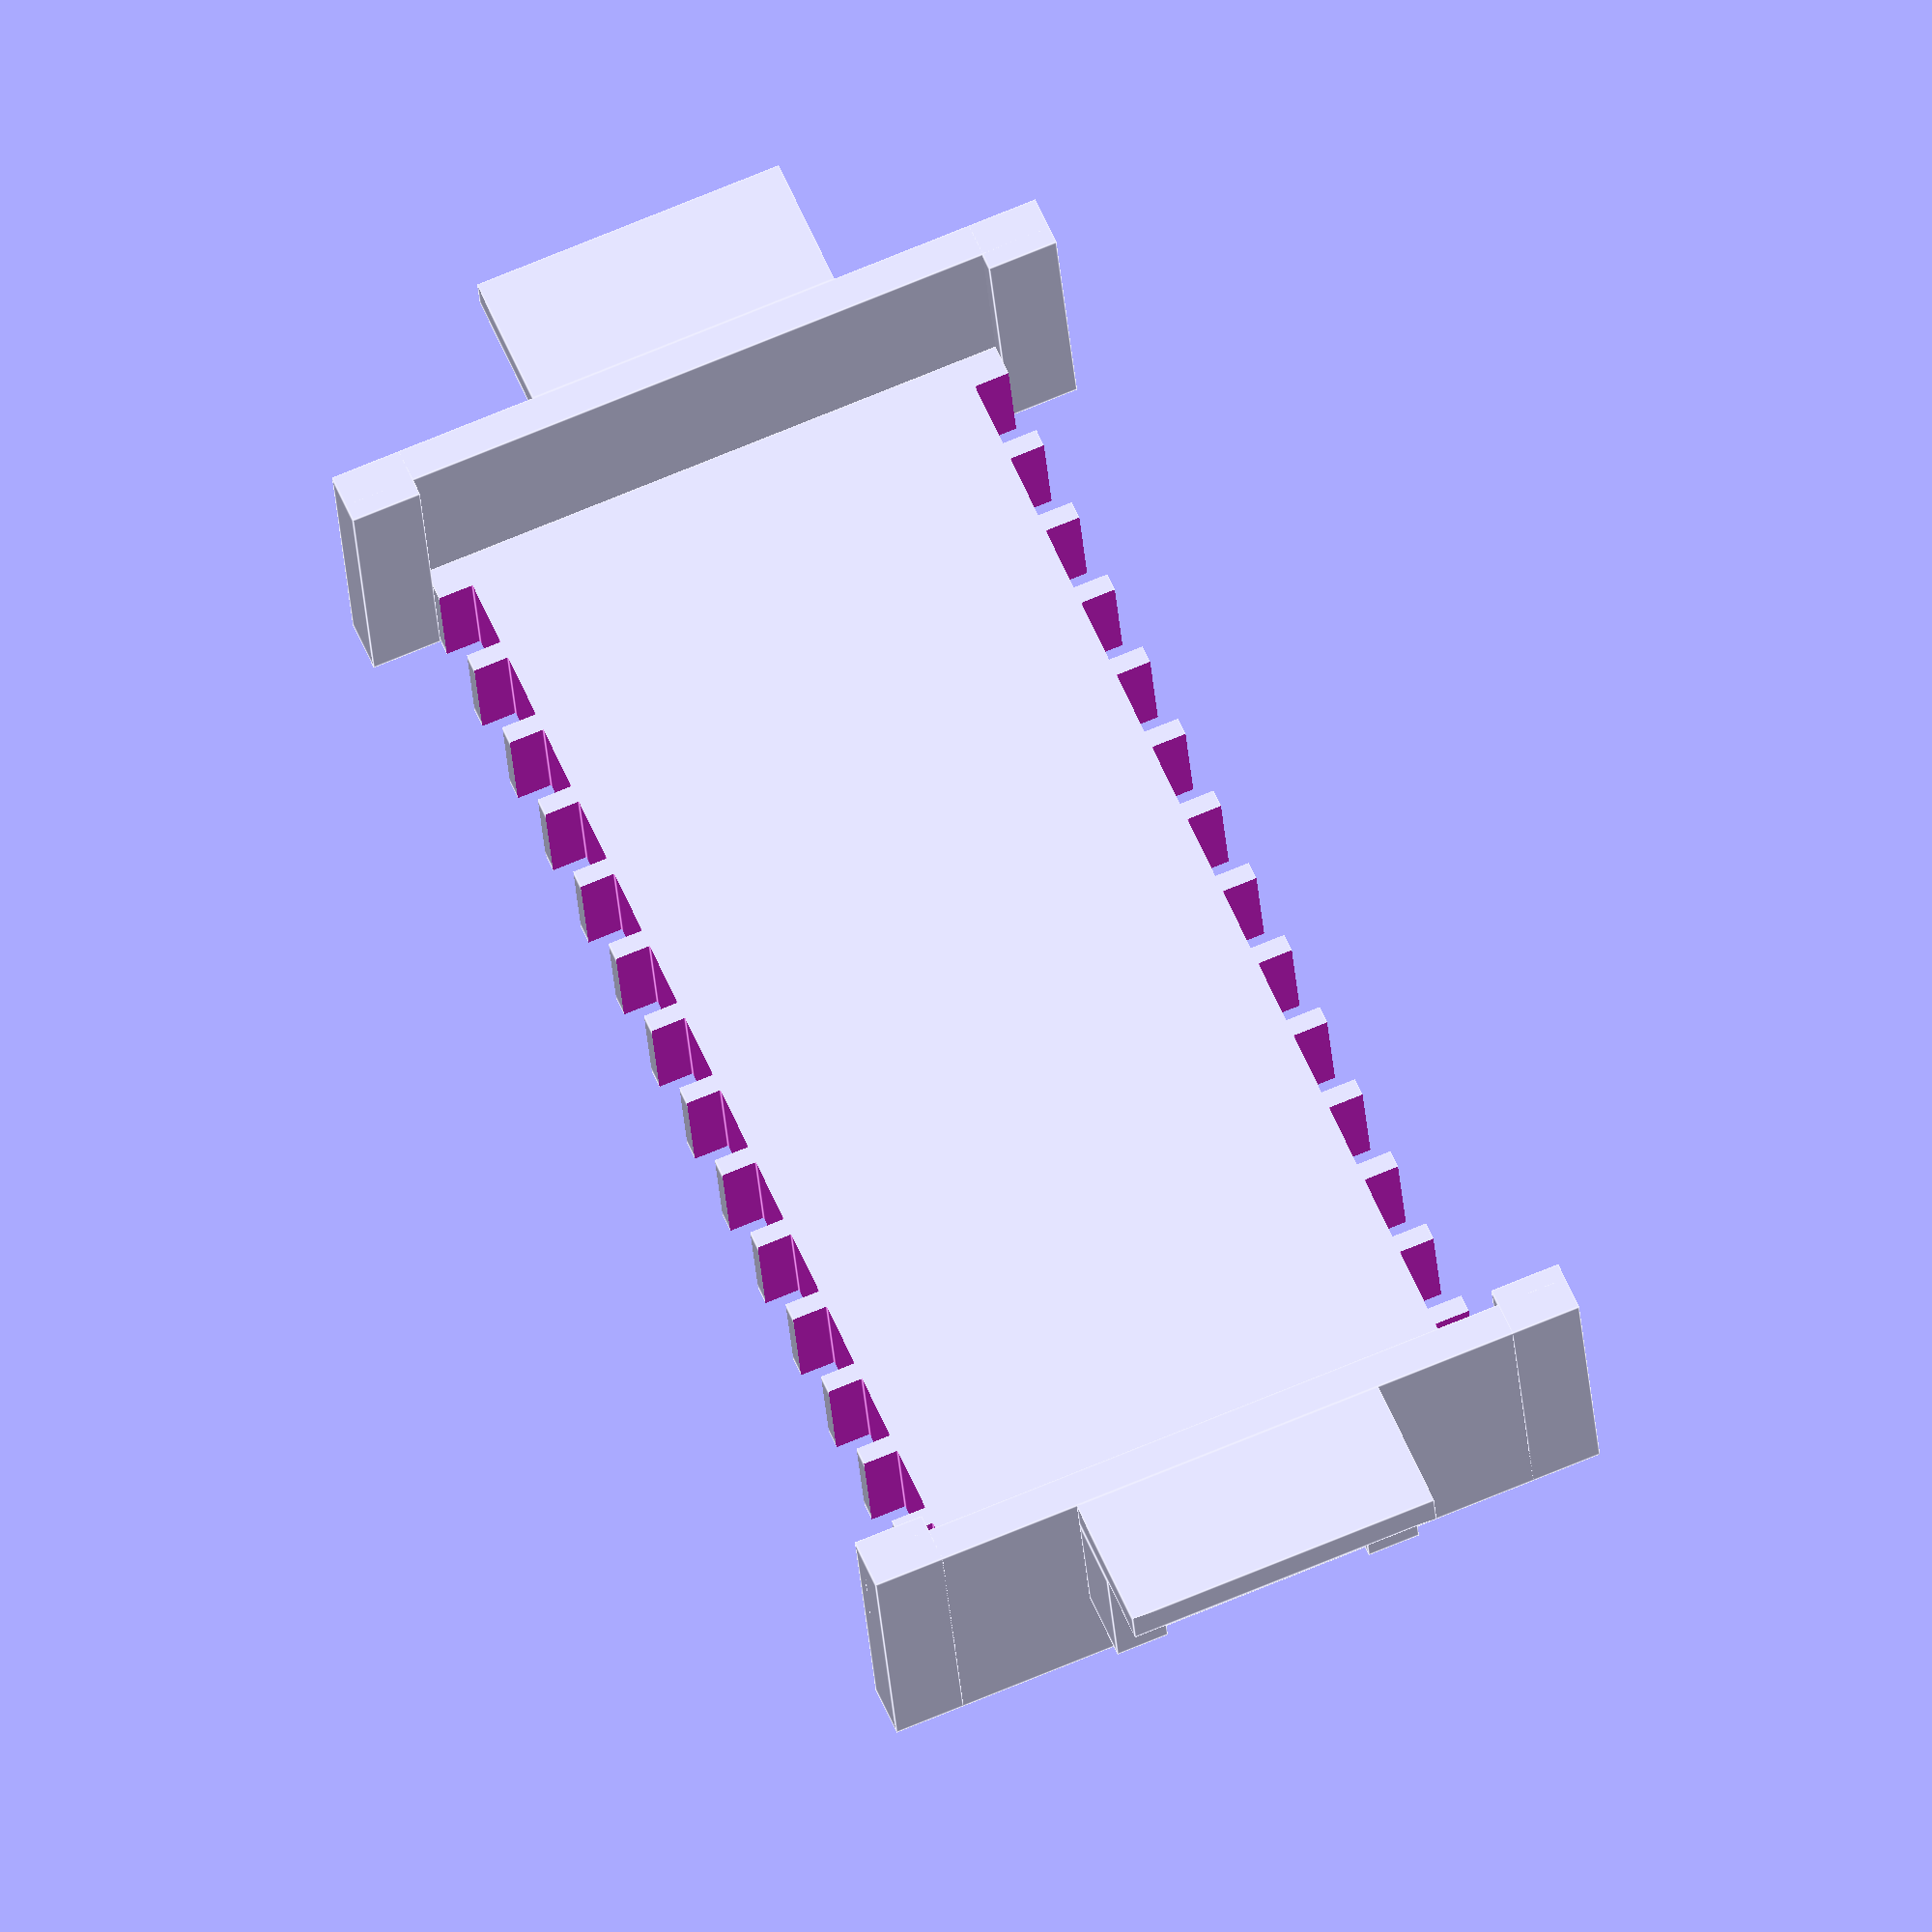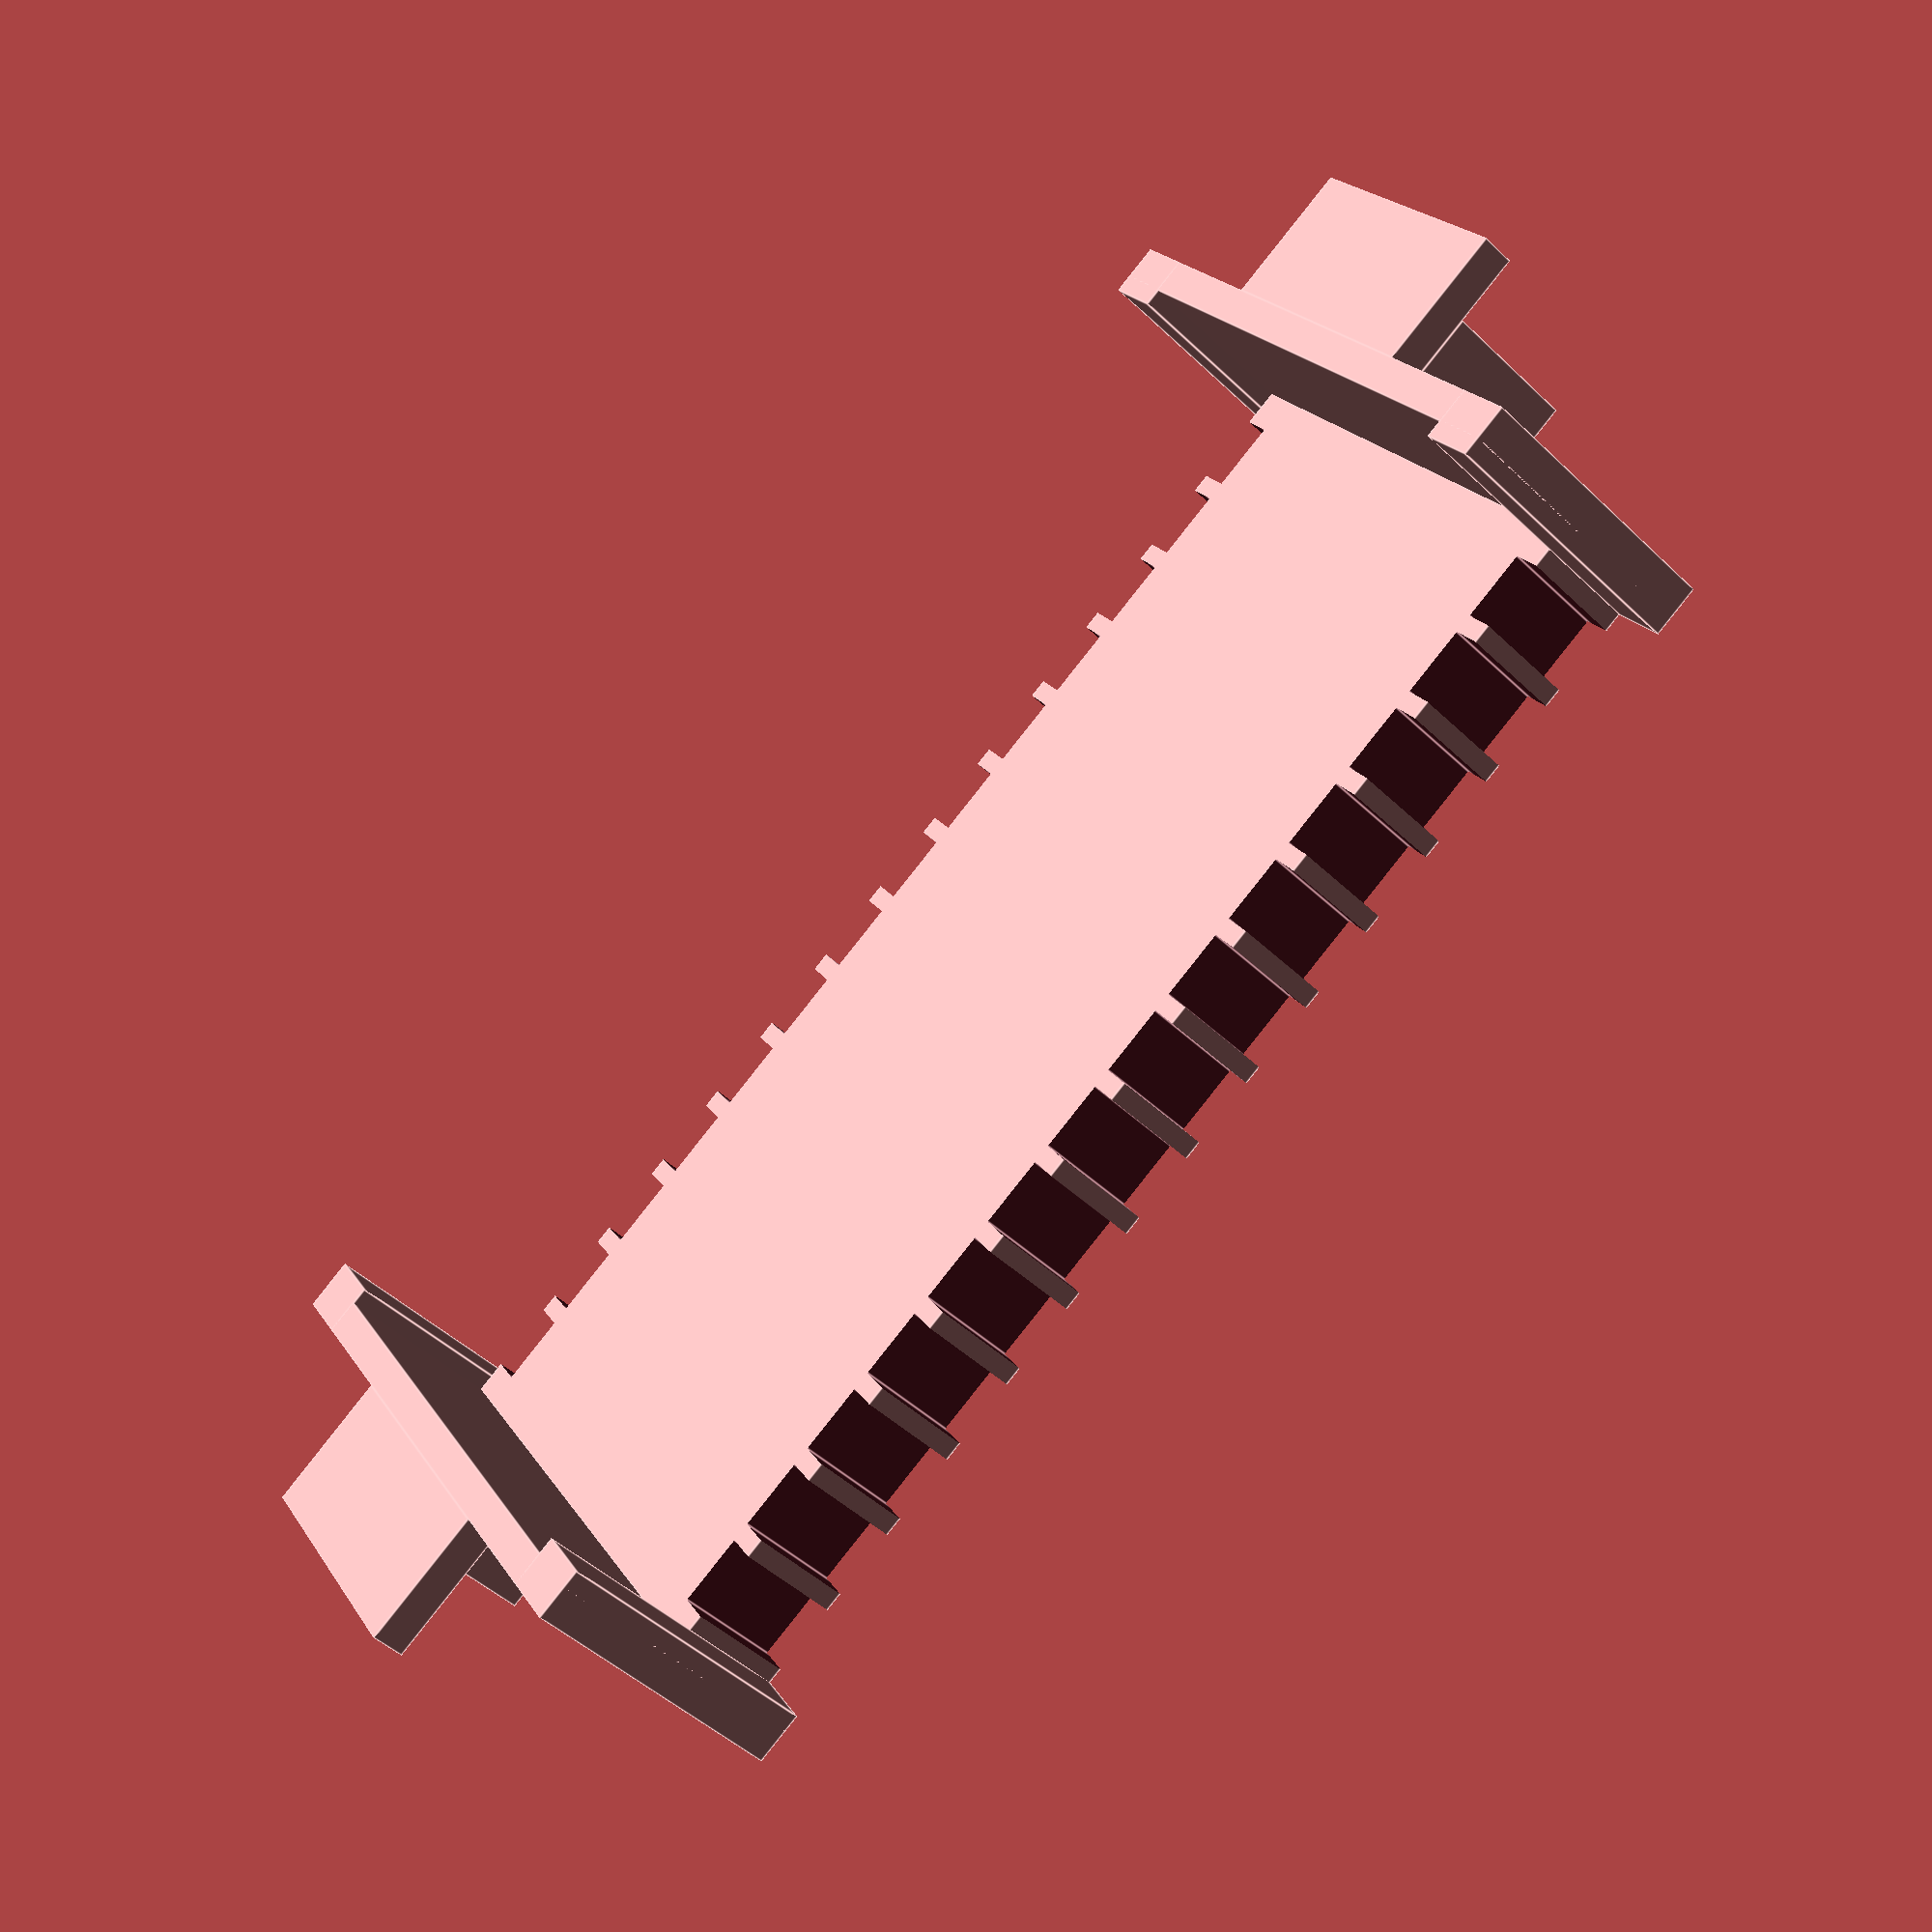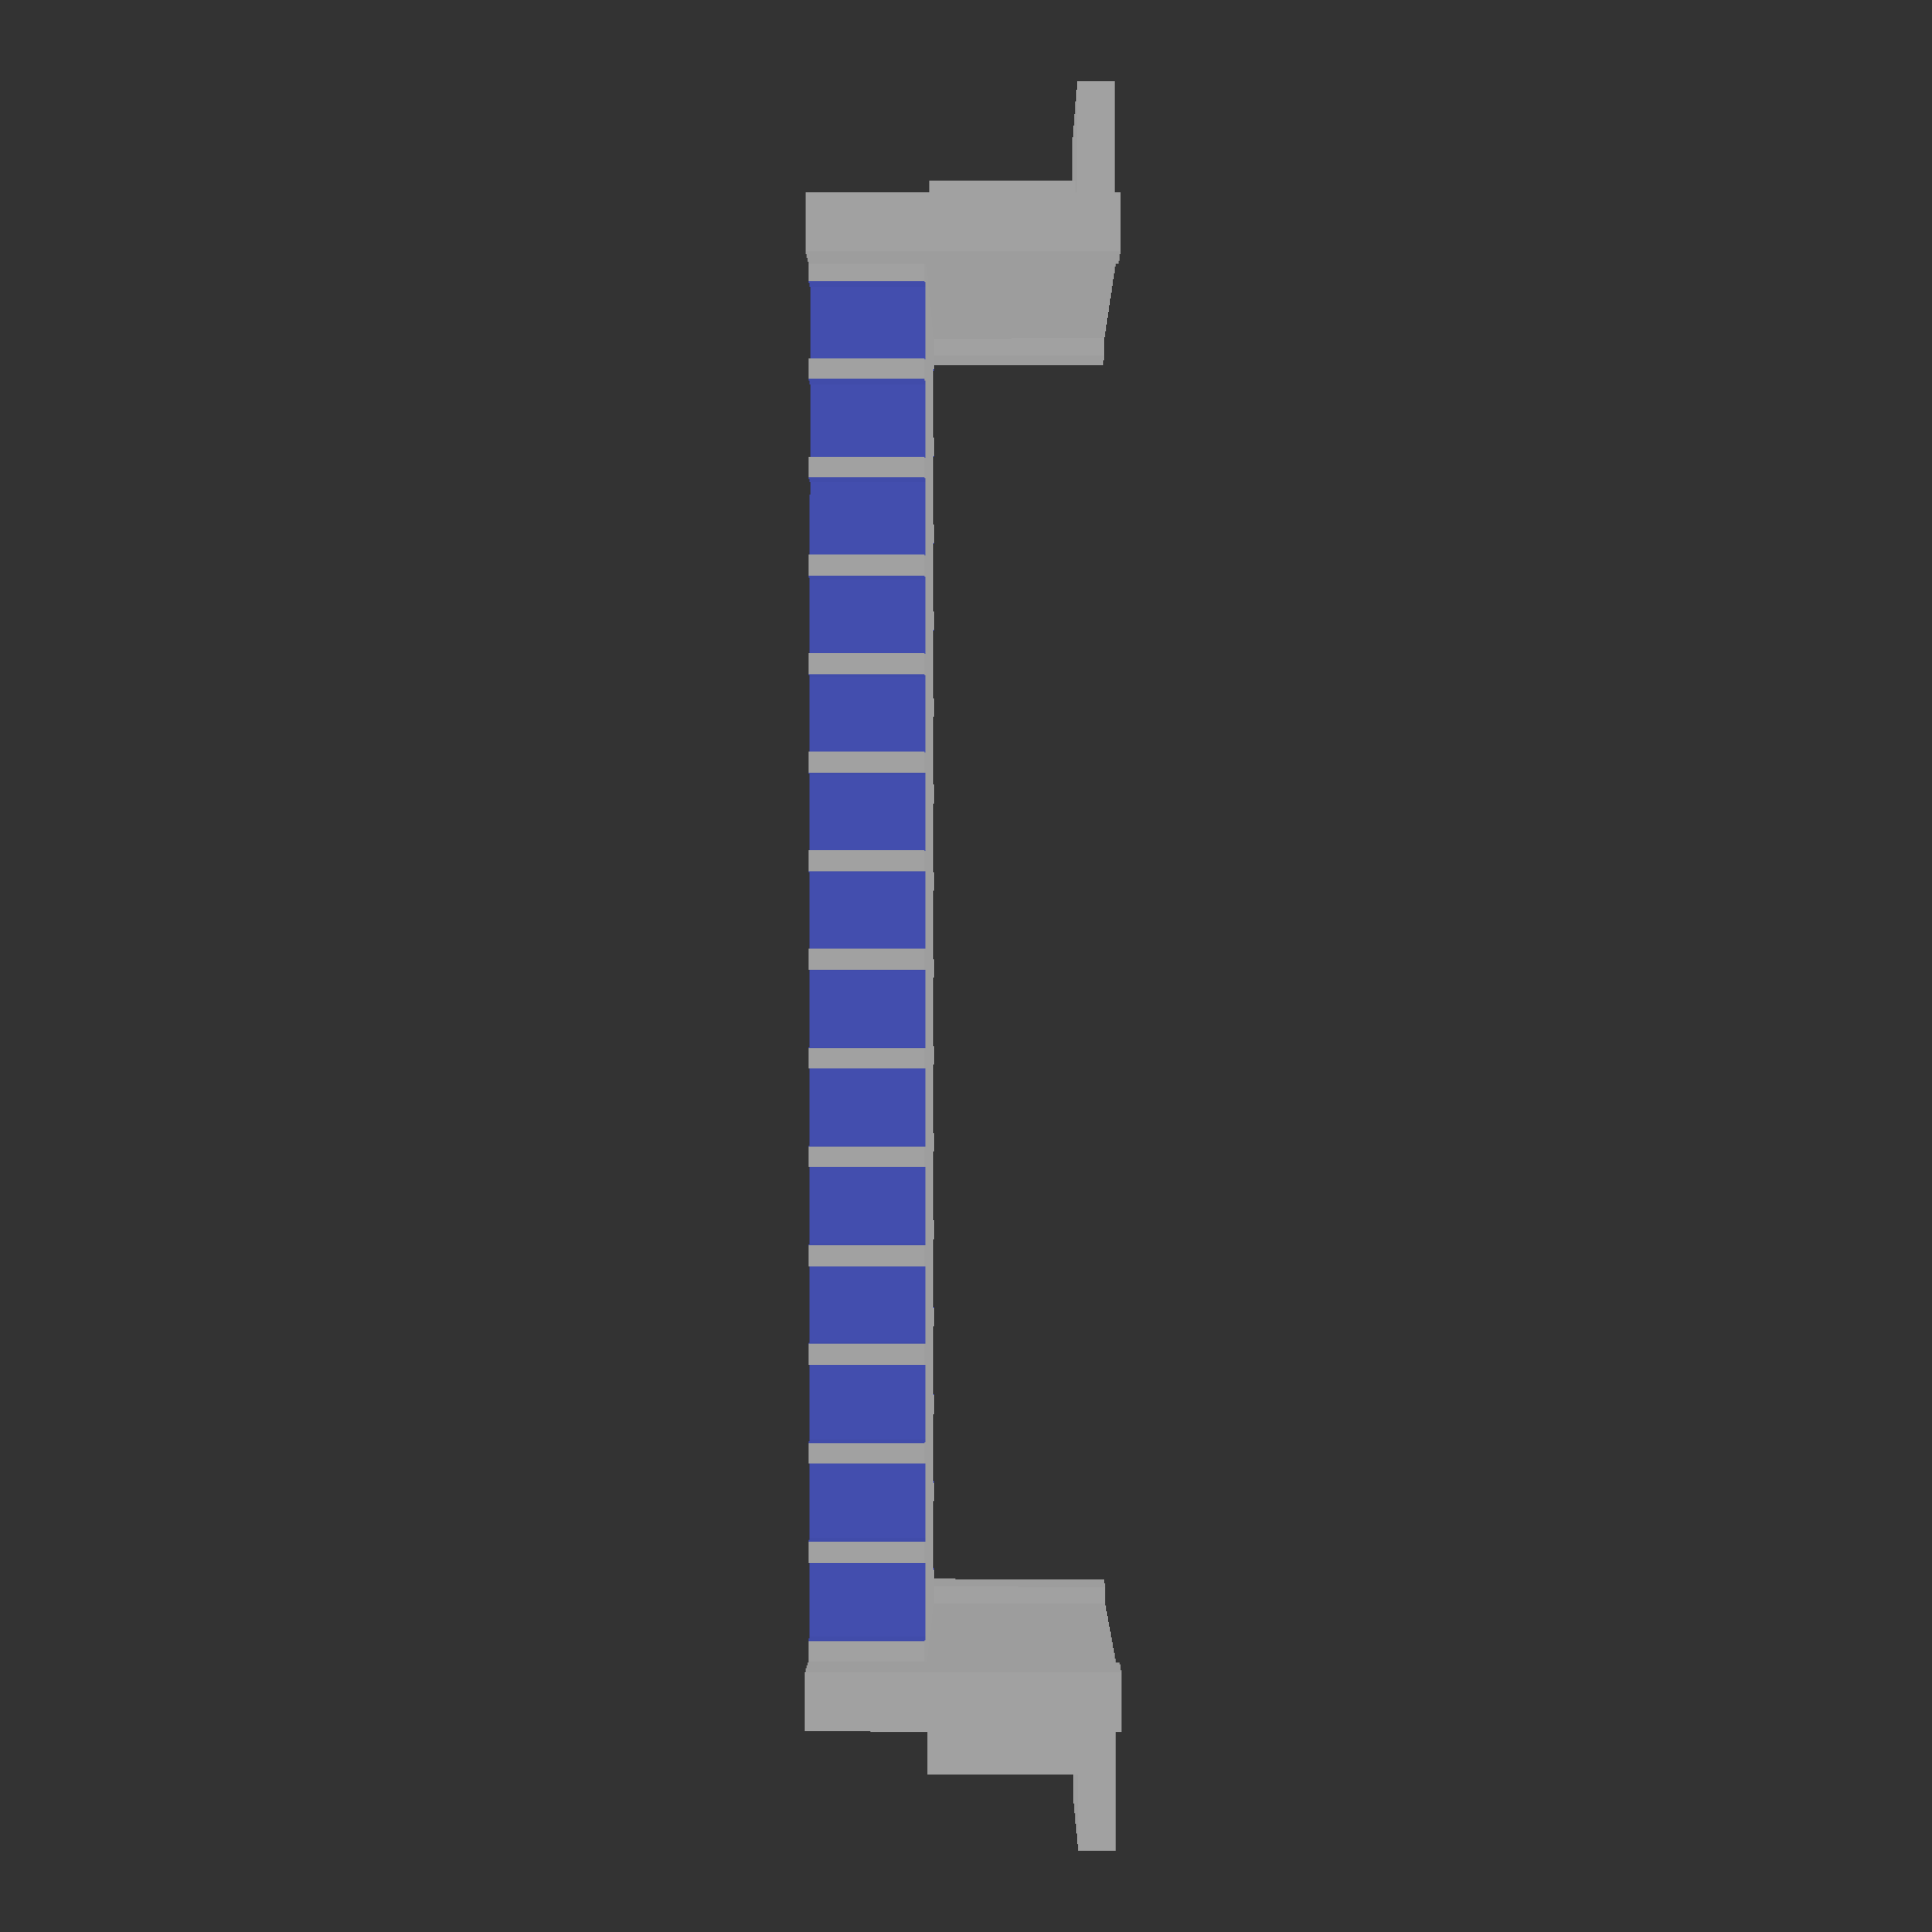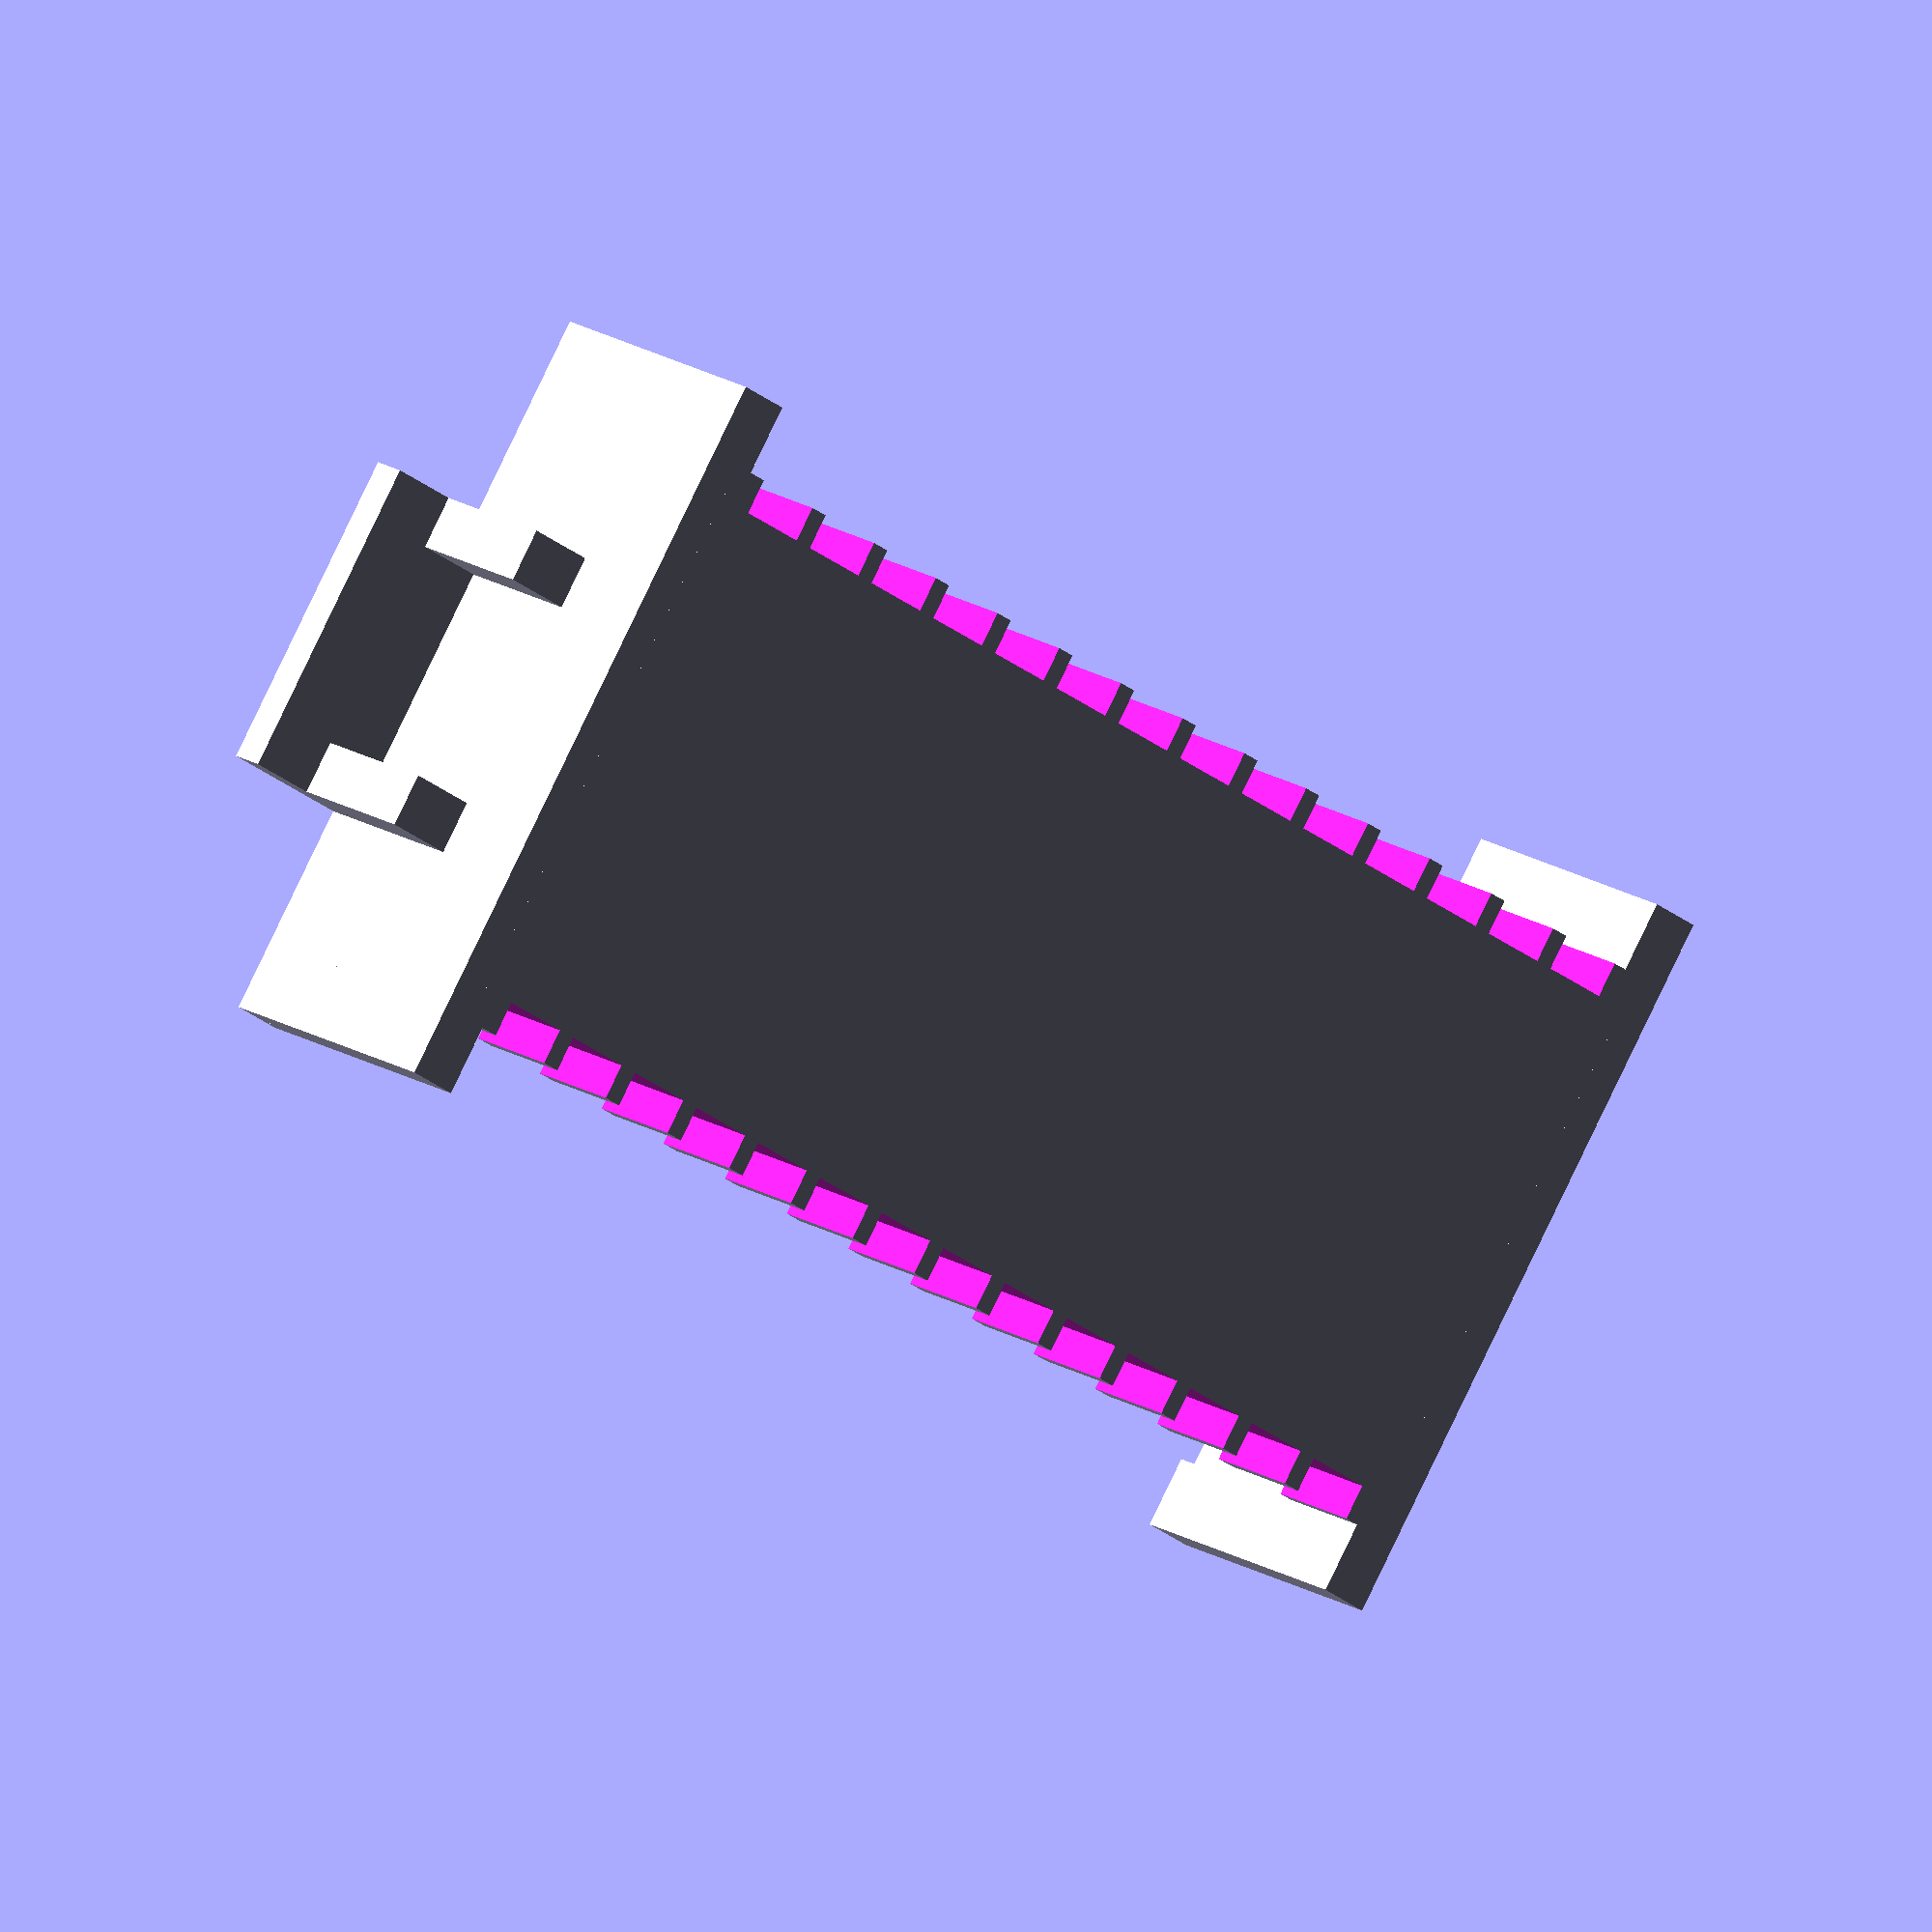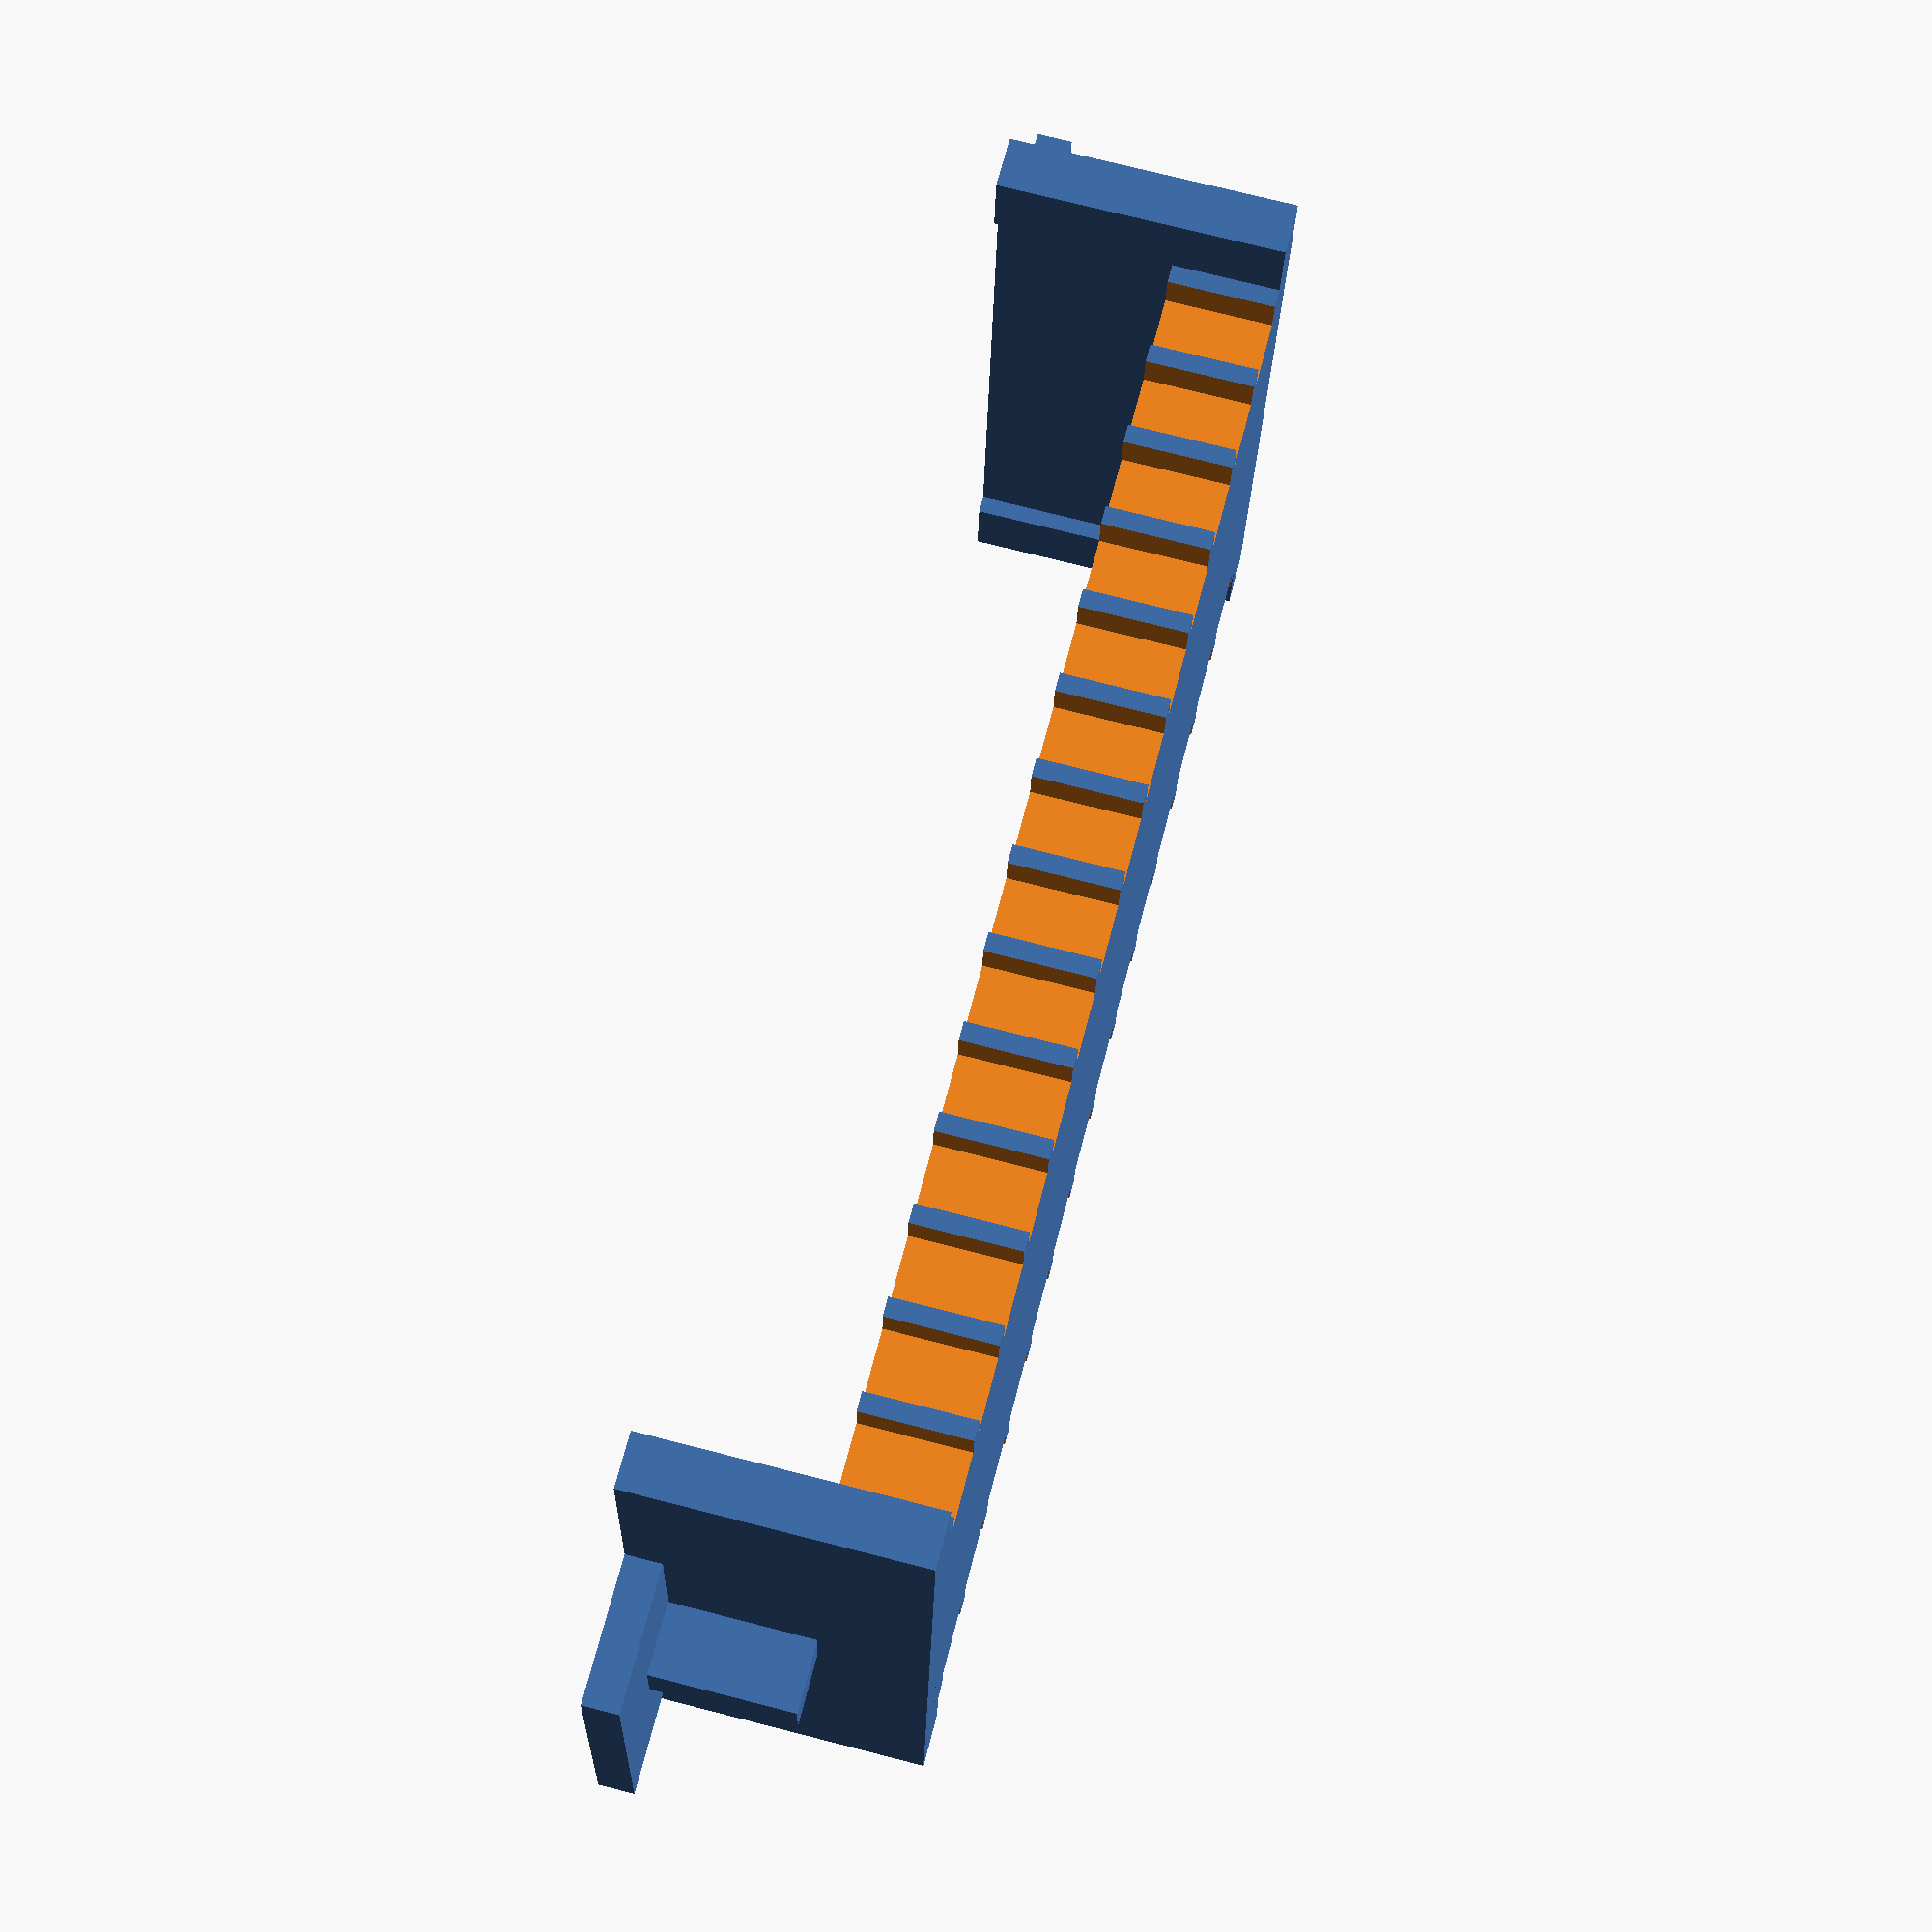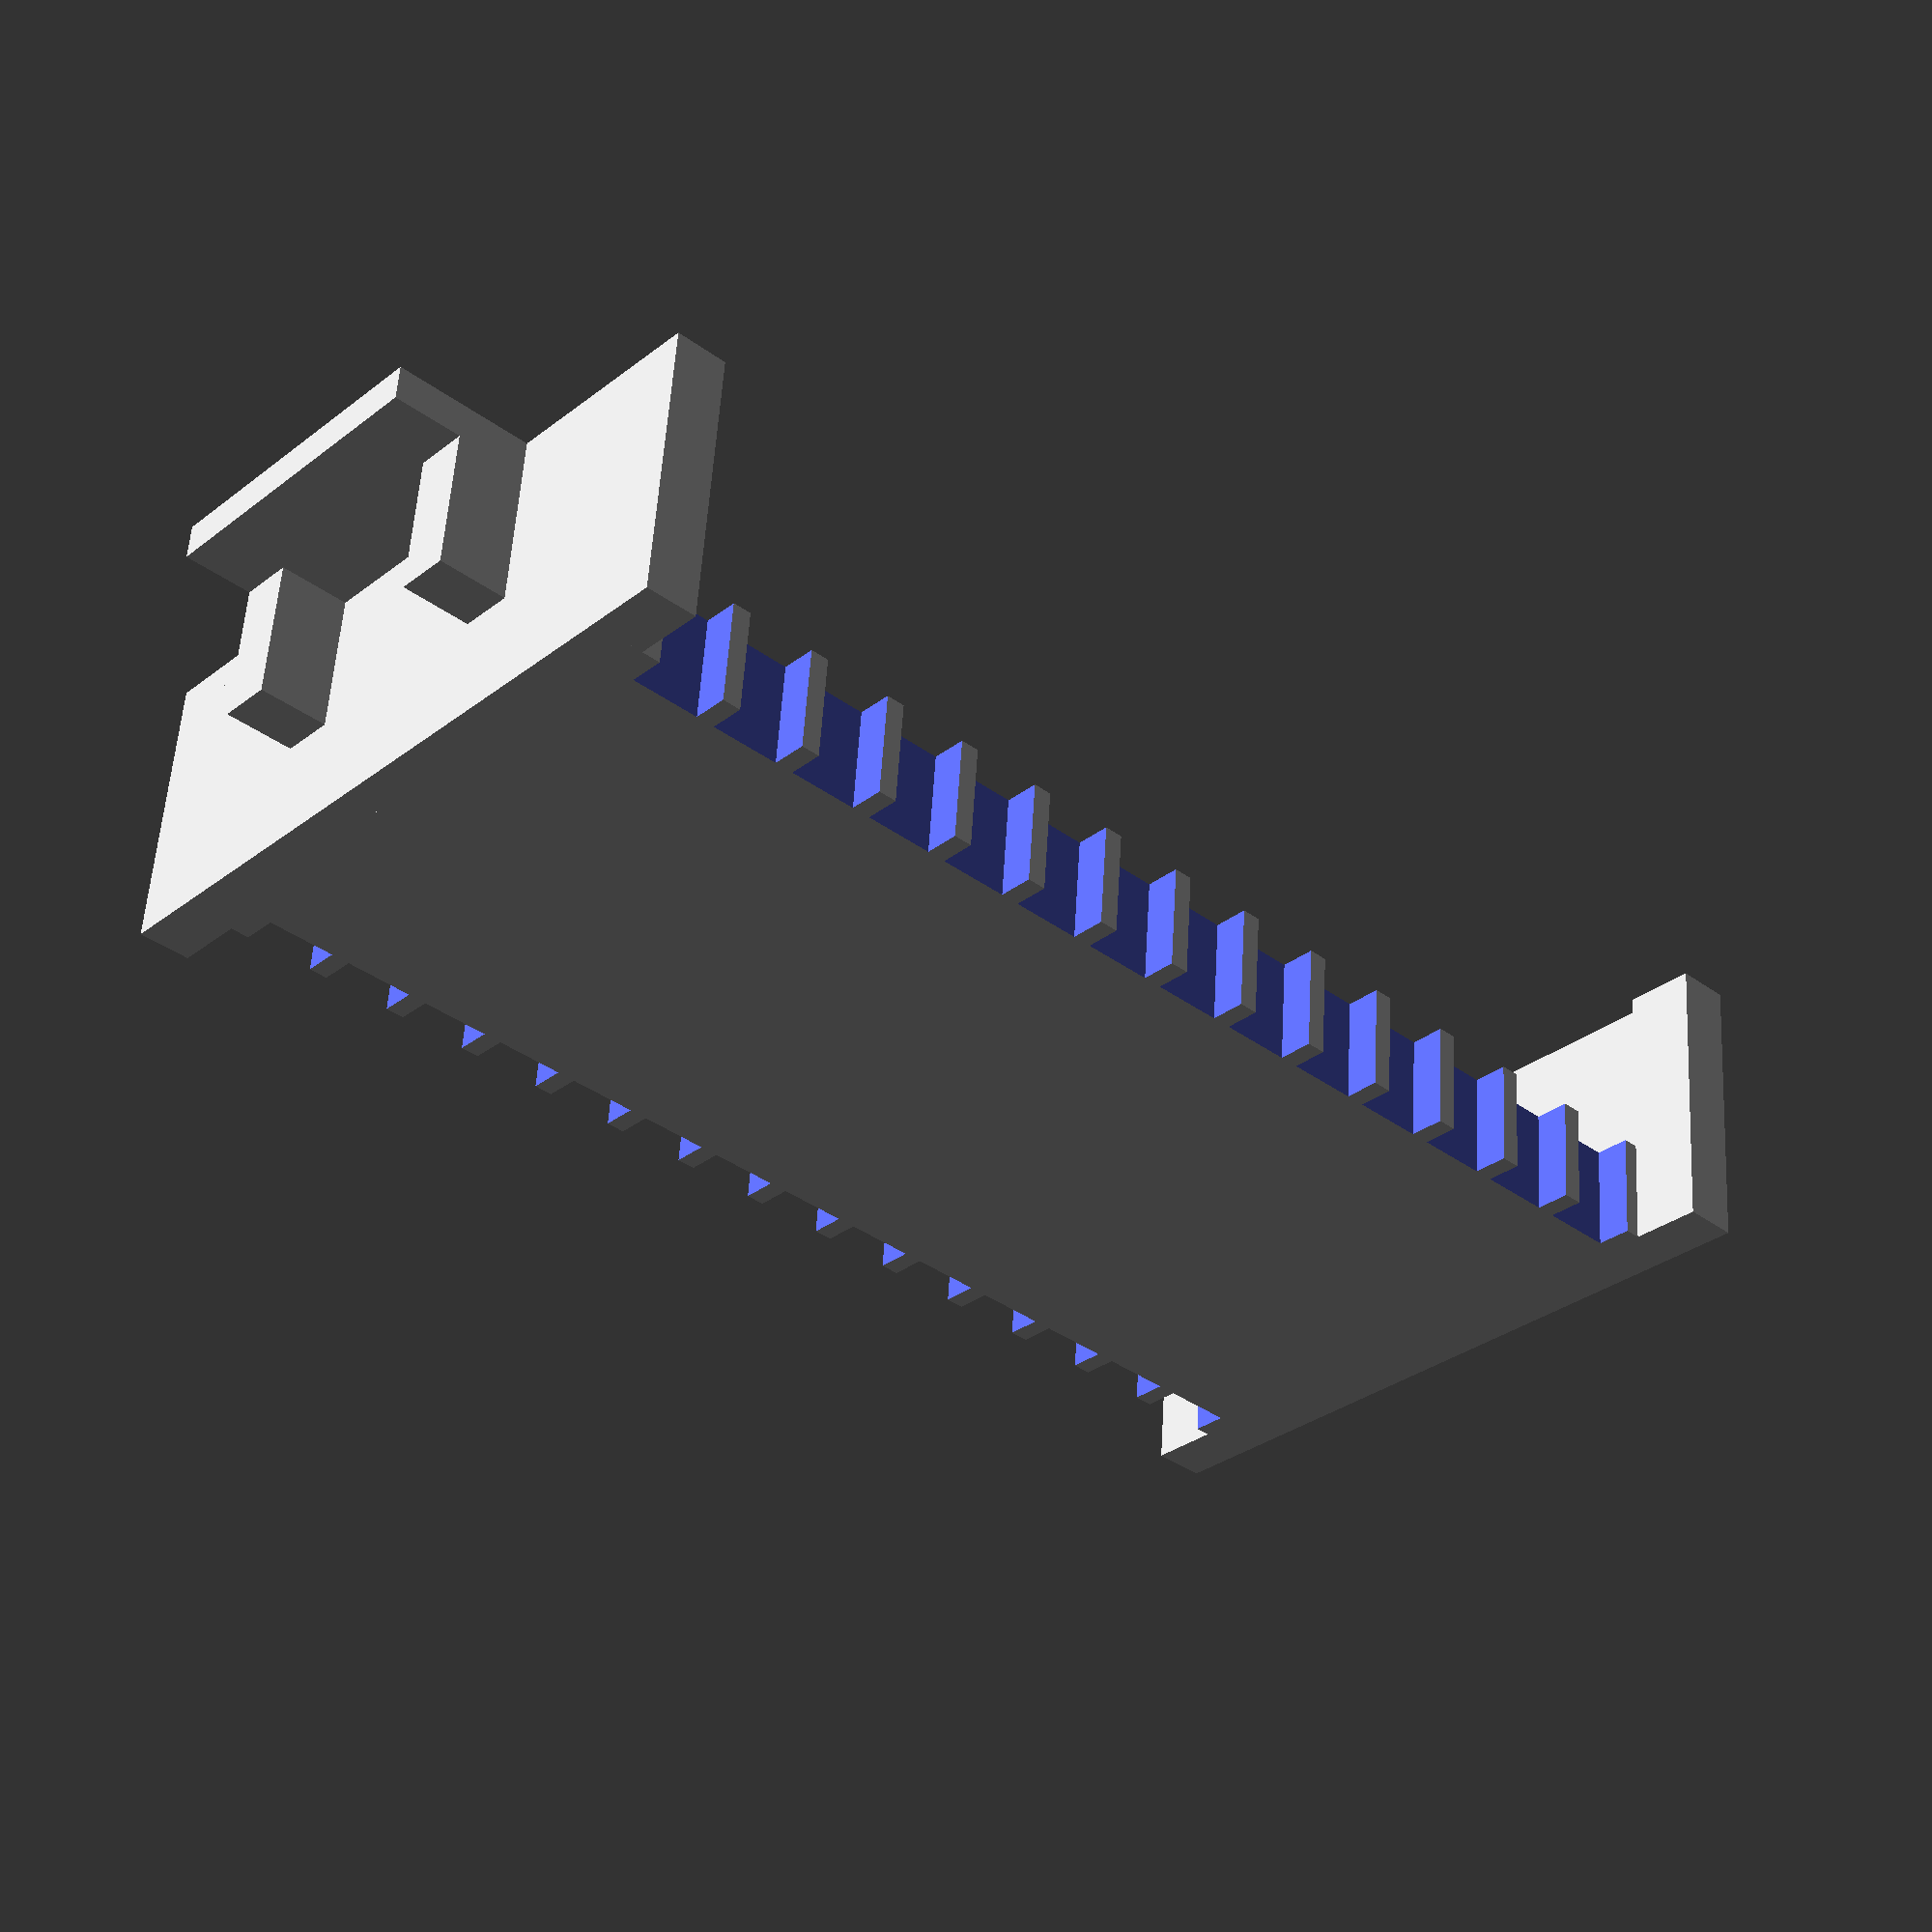
<openscad>
// Dimension of the flat base
base_width = 17;
base_depth = 37;
base_height = 3;

// The distance between centres of the IC legs
pin_spacing = 2.54;

// Count of pins per side of the IC
pin_count = 14;

// IC leg dimension
pin_width = 2;
pin_clearance = 0.1;


// The gap cut into the base for each IC leg
pin_cut_depth = 1;
pin_gap = pin_width + pin_clearance;

// The size of the non-cut space between each IC leg
pin_non_gap = pin_spacing - pin_gap;

// The total base length that needs cuts for IC legs (easier to centre it)
active_pin_area = ((pin_count-1) * pin_non_gap) + (pin_count * pin_gap);
pin_start = (base_depth - active_pin_area)/2;

// The end wall dimensions
end_width = 21;
end_depth = 1;
end_height = 8;

// End wall strengthening bar dimensions
strength_width = 2;
strength_depth = 1.5;
strength_height = end_height;

// The dimensions of the flat tab on top of each end wall
tab_width = 9;
tab_depth = 4;
tab_height = 1;

// The dimensions of the locating tangs on each end wall
tang_width = 1.5;
tang_depth = 2;
tang_height = 4;


module base()
{
    difference()
    {
        cube([base_width, base_depth, base_height]);
        for(leg = [0: 1: pin_count-1])
        {
            translate([-pin_cut_depth, pin_start+(leg*pin_spacing), -1])
                cube([pin_cut_depth*2, pin_width, base_height+2]);
            
            translate([base_width-pin_cut_depth, pin_start+(leg*pin_spacing), -1])
                cube([pin_cut_depth*2, pin_width, base_height+2]);
        }
    }
}


module end1()
{
    union()
    {
        // End wall
        cube([end_width, end_depth, end_height]);
        
        // Wall strength
        cube([strength_width, strength_depth, strength_height]);
        
        translate([end_width-strength_width, 0, 0])
            cube([strength_width, strength_depth, strength_height]);
        
        // Horizontal tab
        translate([end_width/2 - tab_width/2, -tab_depth, end_height-tab_height])
            cube([tab_width, tab_depth, tab_height]);
        
        // Single tang
        translate([end_width/2 - tang_width/2, -tang_depth, end_height-tang_height-tab_height])
            cube([tang_width, tang_depth, tang_height]);
    }
}

module end2()
{
    union()
    {
        // End wall
        cube([end_width, end_depth, end_height]);
        
        // Wall strength
        cube([strength_width, strength_depth, strength_height]);
        
        translate([end_width-strength_width, 0, 0])
            cube([strength_width, strength_depth, strength_height]);
        
        // Horizontal tab
        translate([end_width/2 - tab_width/2, -tab_depth, end_height-tab_height])
            cube([tab_width, tab_depth, tab_height]);
        
        // double tangs
        translate([end_width/2-tab_width/2, -tang_depth, end_height-tang_height-tab_height])
            cube([tang_width, tang_depth, tang_height]);
        
        translate([(end_width/2+tab_width/2)-tang_width, -tang_depth, end_height-tang_height-tab_height])
            cube([tang_width, tang_depth, tang_height]);
    }
}

module carrier()
{
    union()
    {
        translate([0, -end_depth, 0])
            end1();
        
        translate([(end_width-base_width)/2, 0, 0])
            base();
        
        translate([end_width, base_depth + end_depth, 0])
            rotate(a = [0, 0, 180])
                end2();
    }
}

carrier();

</openscad>
<views>
elev=30.6 azim=157.4 roll=4.1 proj=o view=edges
elev=46.9 azim=58.0 roll=42.8 proj=p view=edges
elev=182.4 azim=358.4 roll=269.6 proj=p view=solid
elev=163.6 azim=237.0 roll=37.2 proj=o view=solid
elev=287.2 azim=265.0 roll=104.4 proj=p view=solid
elev=304.5 azim=47.5 roll=183.4 proj=p view=solid
</views>
